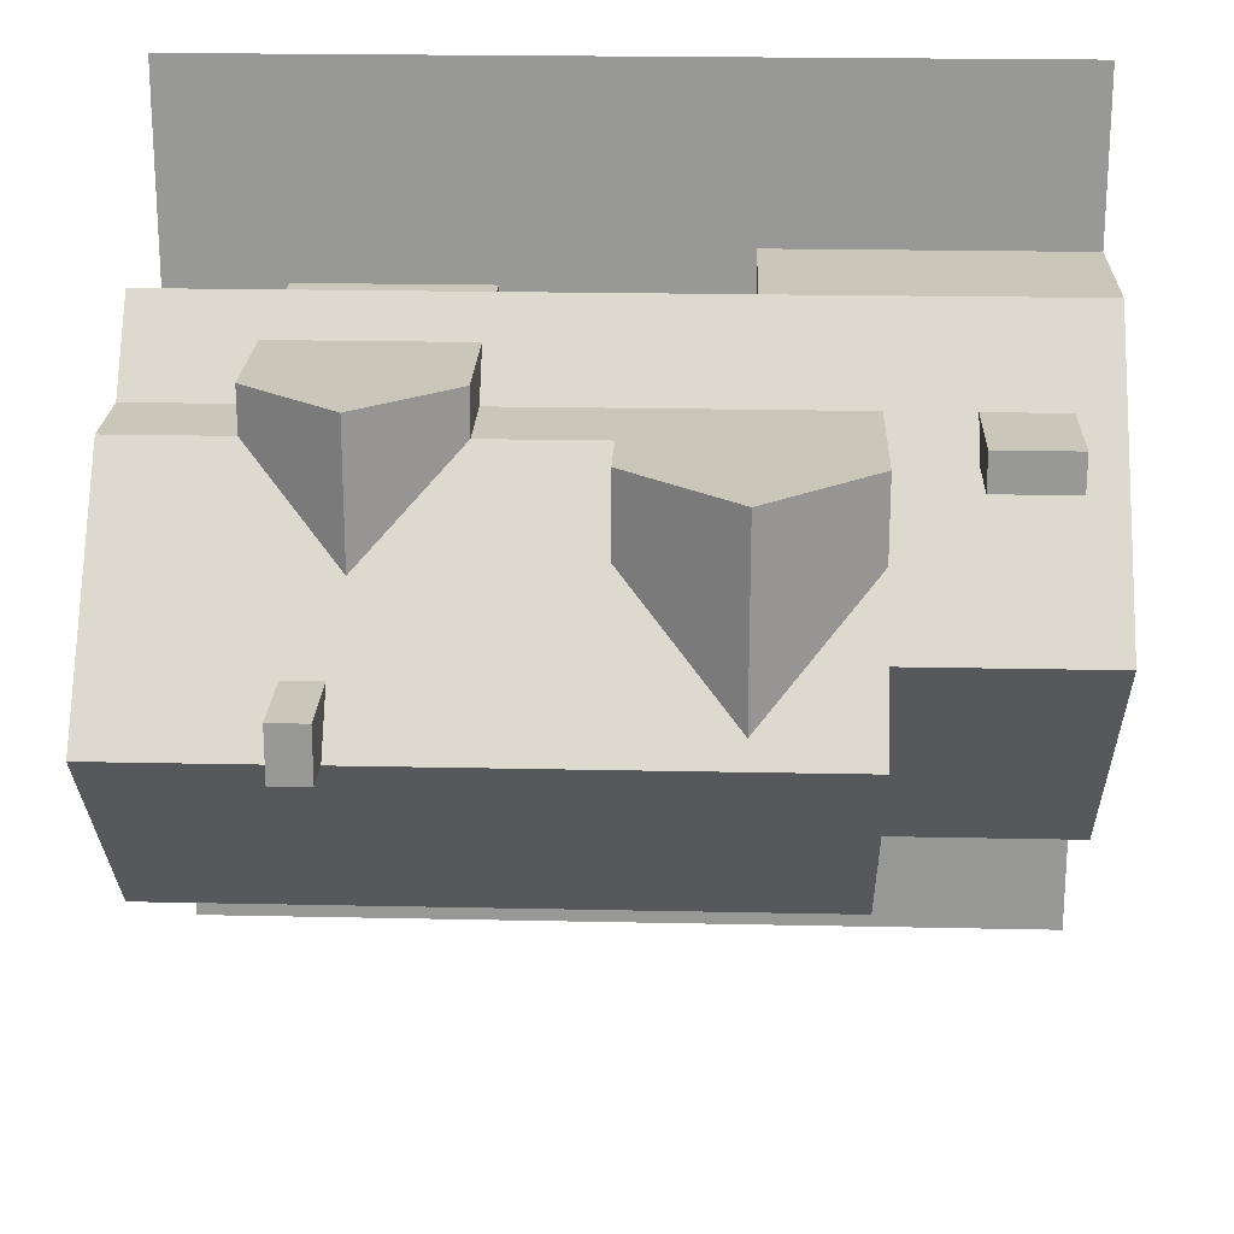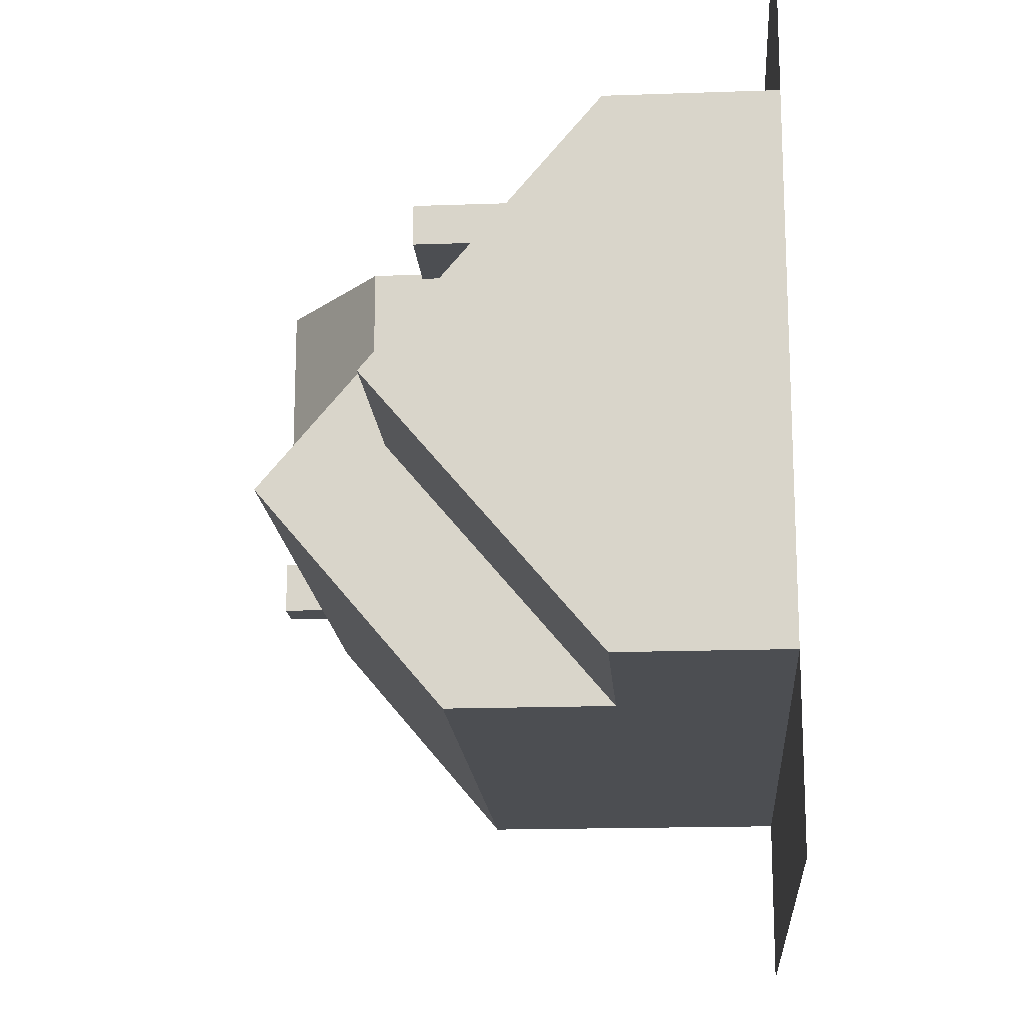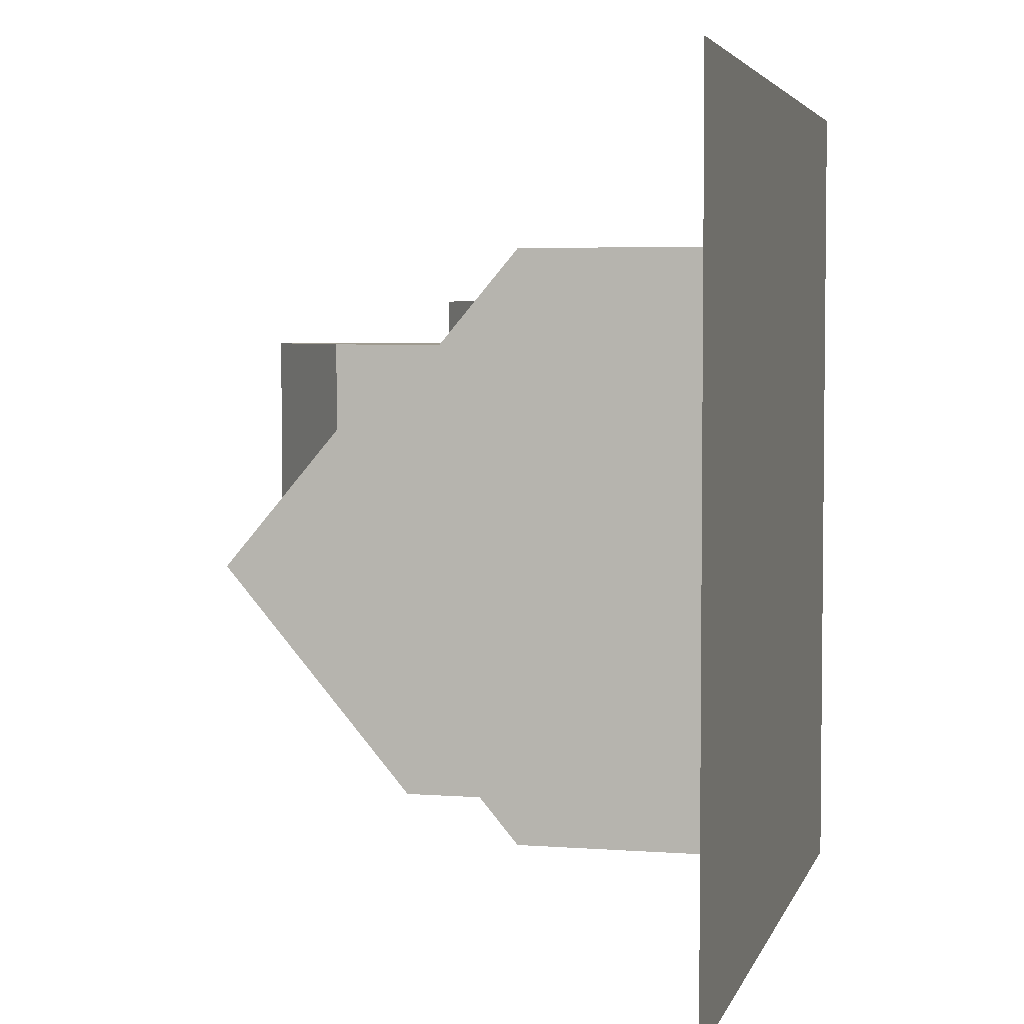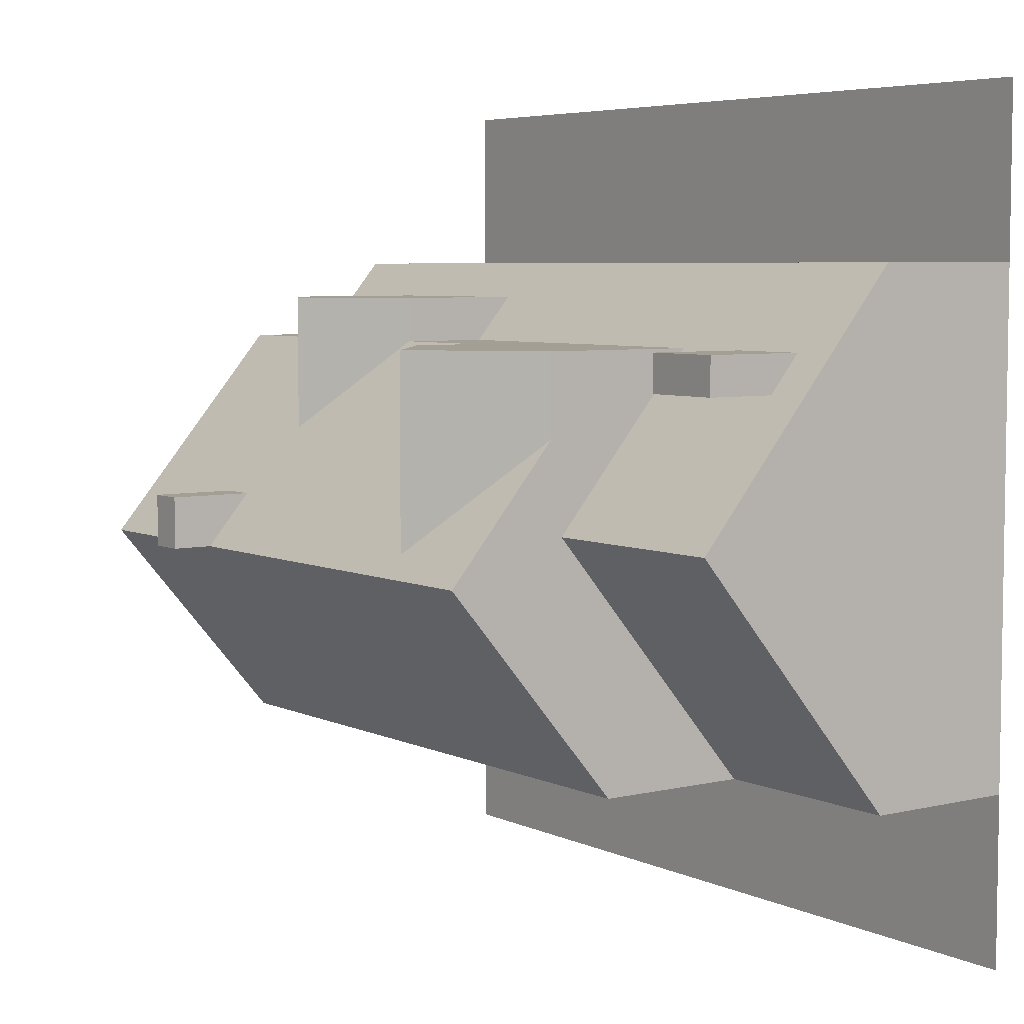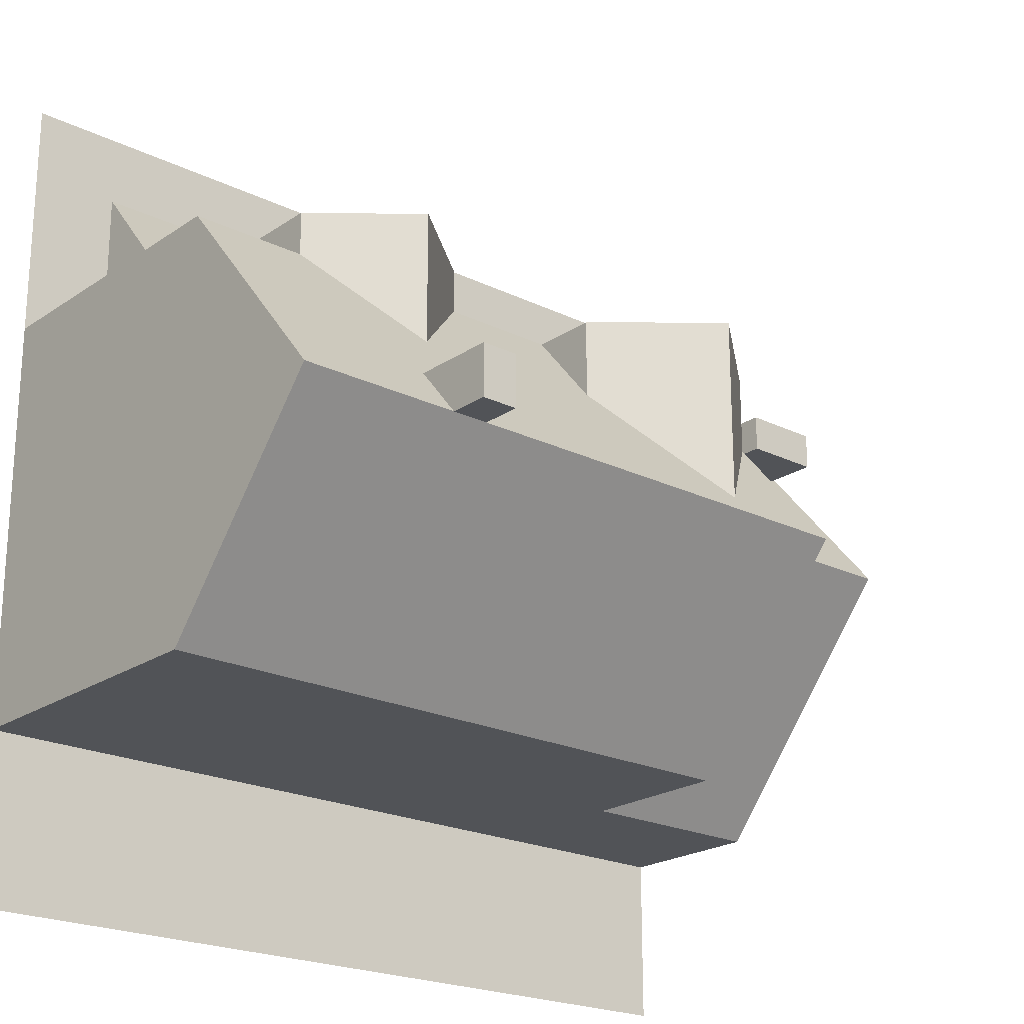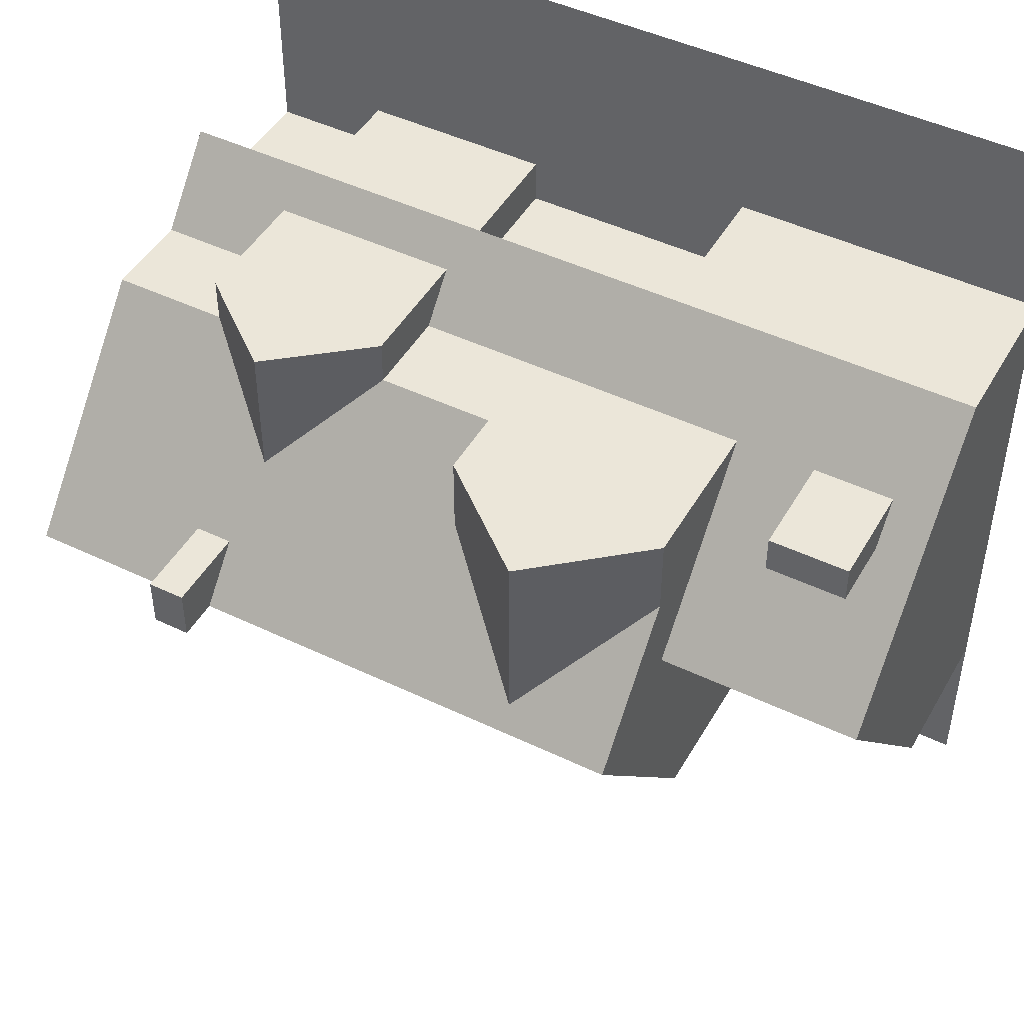
<metadata>
{"format":"obj","ext":"obj","renderer":"f3d","projection":"perspective","resolution":1024,"background":"white","views":[{"elev":21.2,"azim":-177.8,"up":"+Z"},{"elev":-17.0,"azim":-85.9,"up":"+Z"},{"elev":4.1,"azim":-76.1,"up":"+Z"},{"elev":5.6,"azim":-125.9,"up":"+Z"},{"elev":-21.8,"azim":139.5,"up":"+Z"},{"elev":46.7,"azim":-151.4,"up":"+Z"}]}
</metadata>
<code>
v -5 0 -5
v 5 0 -5
v -5 0 5
v 5 0 5
v -2.6 1.85 -2.977
v -5 1.85 -2.977
v -2.6 0 -2.977
v -5 0 -2.977
v 5 3.7 -2.977
v -2.6 3.7 -2.977
v 5 0 -2.977
v -2.6 0 -2.977
v 5 5.81 -0.477
v 5 3.7 2.023
v 5 3.7 -2.977
v 5 2.655 2.023
v 5 1.85 2.977
v 5 1.85 2.023
v 5 0 2.023
v 5 0 -2.977
v 3.619 3.7 2.023
v 5 3.7 2.023
v 3.619 2.655 2.023
v 5 2.655 2.023
v 3.619 1.85 2.023
v 5 1.85 2.023
v 3.619 0 2.023
v 5 0 2.023
v 3.619 3.7 2.553
v 3.619 3.7 2.023
v 3.619 2.207 2.553
v 3.619 2.655 2.023
v 3.619 1.85 2.553
v 3.619 1.85 2.023
v 3.619 0 2.553
v 3.619 0 2.023
v 2.5 4.61 2.553
v 1.381 3.7 2.553
v 3.619 3.7 2.553
v 1.381 2.207 2.553
v 3.619 2.207 2.553
v 1.381 1.85 2.553
v 3.619 1.85 2.553
v 1.381 0 2.553
v 3.619 0 2.553
v 1.381 3.7 2.023
v 1.381 3.7 2.553
v 1.381 2.655 2.023
v 1.381 2.207 2.553
v 1.381 1.85 2.023
v 1.381 1.85 2.553
v 1.381 0 2.023
v 1.381 0 2.553
v -1.3 5.601 2.023
v -2.6 4.505 2.023
v 0 4.505 2.023
v 0 3.7 2.023
v 1.381 3.7 2.023
v -2.6 2.655 2.023
v 1.381 2.655 2.023
v -1.36 1.85 2.023
v 1.381 1.85 2.023
v -1.36 0 2.023
v 1.381 0 2.023
v 0 4.505 2.023
v 0 4.505 1.07
v 0 3.7 2.023
v -2.6 5.81 -0.477
v -2.6 4.505 1.07
v -2.6 4.505 2.023
v -2.6 4.362 0
v -2.6 3.7 -2.977
v -2.6 2.655 2.023
v -2.6 1.85 -2.977
v -1.36 1.85 2.977
v -1.36 1.85 2.023
v -1.36 0 2.977
v -1.36 0 2.023
v -5 1.85 2.977
v -1.36 1.85 2.977
v -5 0 2.977
v -1.36 0 2.977
v -5 4.362 0
v -5 1.85 -2.977
v -5 1.85 2.977
v -5 0 -2.977
v -5 0 2.977
v 5 5.81 -0.477
v -2.6 5.81 -0.477
v 5 3.7 -2.977
v -2.6 3.7 -2.977
v -2.6 5.81 -0.477
v 5 5.81 -0.477
v -1.3 5.601 -0.23
v 2.5 4.61 0.945
v -2.6 4.505 1.07
v 0 4.505 1.07
v 0 3.7 2.023
v 1.381 3.7 2.023
v 3.619 3.7 2.023
v 5 3.7 2.023
v 2.5 4.61 2.553
v 2.5 4.61 0.945
v 3.619 3.7 2.553
v 3.619 3.7 2.023
v 2.5 4.61 0.945
v 2.5 4.61 2.553
v 1.381 3.7 2.023
v 1.381 3.7 2.553
v -1.3 5.601 2.023
v -1.3 5.601 -0.23
v 0 4.505 2.023
v 0 4.505 1.07
v -1.3 5.601 -0.23
v -1.3 5.601 2.023
v -2.6 4.505 1.07
v -2.6 4.505 2.023
v -1.36 2.655 2.023
v 1.381 2.655 2.023
v 3.619 2.655 2.023
v 5 2.655 2.023
v 1.381 2.207 2.553
v 3.619 2.207 2.553
v -1.36 1.85 2.977
v 5 1.85 2.977
v -1.36 1.85 2.977
v 5 1.85 2.977
v 1.381 1.85 2.553
v 3.619 1.85 2.553
v -1.36 1.85 2.023
v 1.381 1.85 2.023
v 3.619 1.85 2.023
v 5 1.85 2.023
v -5 4.362 0
v -2.6 4.362 0
v -2.6 2.655 2.023
v -1.36 2.655 2.023
v -5 1.85 2.977
v -1.36 1.85 2.977
v -2.6 4.362 0
v -5 4.362 0
v -2.6 1.85 -2.977
v -5 1.85 -2.977
v 3.072 6.29 -0.477
v 2.632 6.29 -0.477
v 3.072 5.81 -0.477
v 2.632 5.81 -0.477
v 3.072 6.29 0.148
v 3.072 6.29 -0.477
v 3.072 5.282 0.148
v 3.072 5.81 -0.477
v 2.632 6.29 0.148
v 3.072 6.29 0.148
v 2.632 5.282 0.148
v 3.072 5.282 0.148
v 2.632 6.29 -0.477
v 2.632 6.29 0.148
v 2.632 5.81 -0.477
v 2.632 5.282 0.148
v 2.632 6.29 -0.477
v 3.072 6.29 -0.477
v 2.632 6.29 0.148
v 3.072 6.29 0.148
v -3.543 3.865 1.583
v -4.486 3.865 1.583
v -3.543 3.026 1.583
v -4.486 3.026 1.583
v -3.543 3.865 2.023
v -3.543 3.865 1.583
v -3.543 2.654 2.023
v -3.543 3.026 1.583
v -4.486 3.865 2.023
v -3.543 3.865 2.023
v -4.486 2.654 2.023
v -3.543 2.654 2.023
v -4.486 3.865 1.583
v -4.486 3.865 2.023
v -4.486 3.026 1.583
v -4.486 2.654 2.023
v -4.486 3.865 1.583
v -3.543 3.865 1.583
v -4.486 3.865 2.023
v -3.543 3.865 2.023
f 2 1 3
f 2 3 4
f 6 5 7
f 6 7 8
f 10 9 11
f 10 11 12
f 13 14 15
f 15 14 19
f 18 16 17
f 20 15 19
f 22 21 23
f 22 23 24
f 26 25 27
f 26 27 28
f 30 29 31
f 30 31 32
f 34 33 35
f 34 35 36
f 37 38 39
f 39 38 40
f 39 40 41
f 43 42 44
f 43 44 45
f 47 46 48
f 47 48 49
f 51 50 52
f 51 52 53
f 56 54 55
f 56 55 57
f 57 55 59
f 58 57 60
f 60 57 59
f 62 61 63
f 62 63 64
f 66 65 67
f 69 68 71
f 71 68 72
f 70 69 73
f 73 69 71
f 74 71 72
f 76 75 77
f 76 77 78
f 80 79 81
f 80 81 82
f 83 84 85
f 85 84 86
f 85 86 87
f 89 88 90
f 89 90 91
f 93 92 94
f 95 93 94
f 101 93 95
f 101 95 100
f 99 95 97
f 99 97 98
f 95 94 97
f 94 92 96
f 103 102 104
f 103 104 105
f 107 106 108
f 107 108 109
f 111 110 112
f 111 112 113
f 115 114 116
f 115 116 117
f 119 118 122
f 122 118 124
f 123 122 124
f 121 120 123
f 125 121 123
f 125 123 124
f 127 126 128
f 129 127 128
f 128 126 130
f 131 128 130
f 133 127 129
f 133 129 132
f 135 134 136
f 136 134 138
f 137 136 139
f 139 136 138
f 141 140 142
f 141 142 143
f 145 144 146
f 145 146 147
f 149 148 150
f 149 150 151
f 153 152 154
f 153 154 155
f 157 156 158
f 157 158 159
f 161 160 162
f 161 162 163
f 165 164 166
f 165 166 167
f 169 168 170
f 169 170 171
f 173 172 174
f 173 174 175
f 177 176 178
f 177 178 179
f 181 180 182
f 181 182 183

</code>
